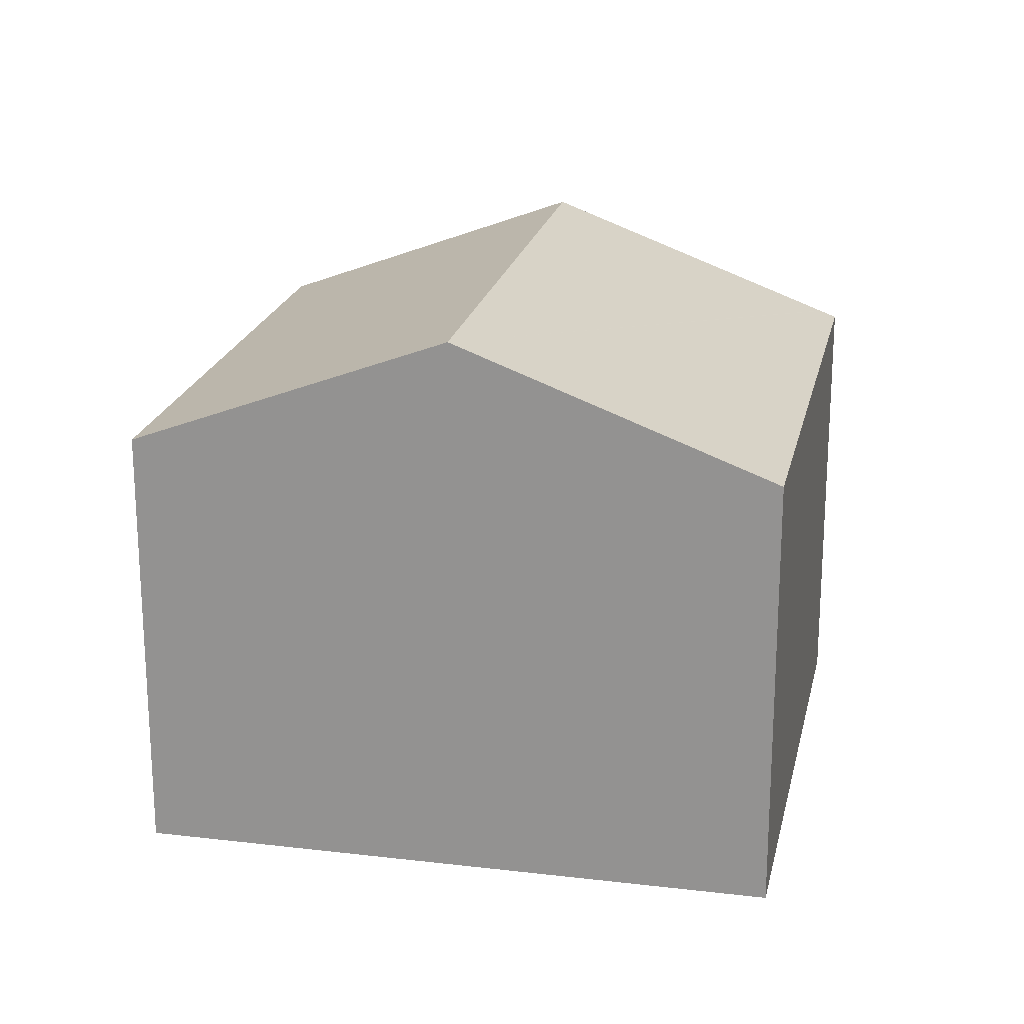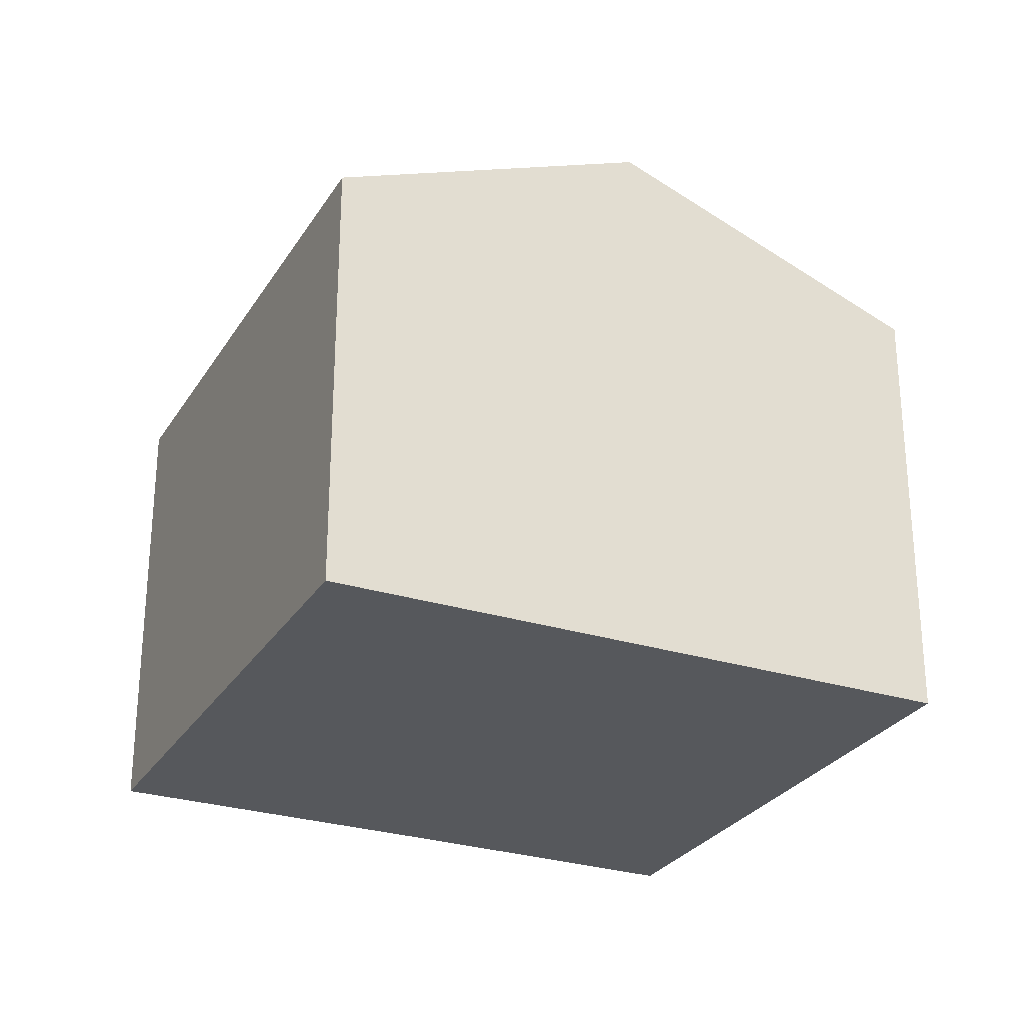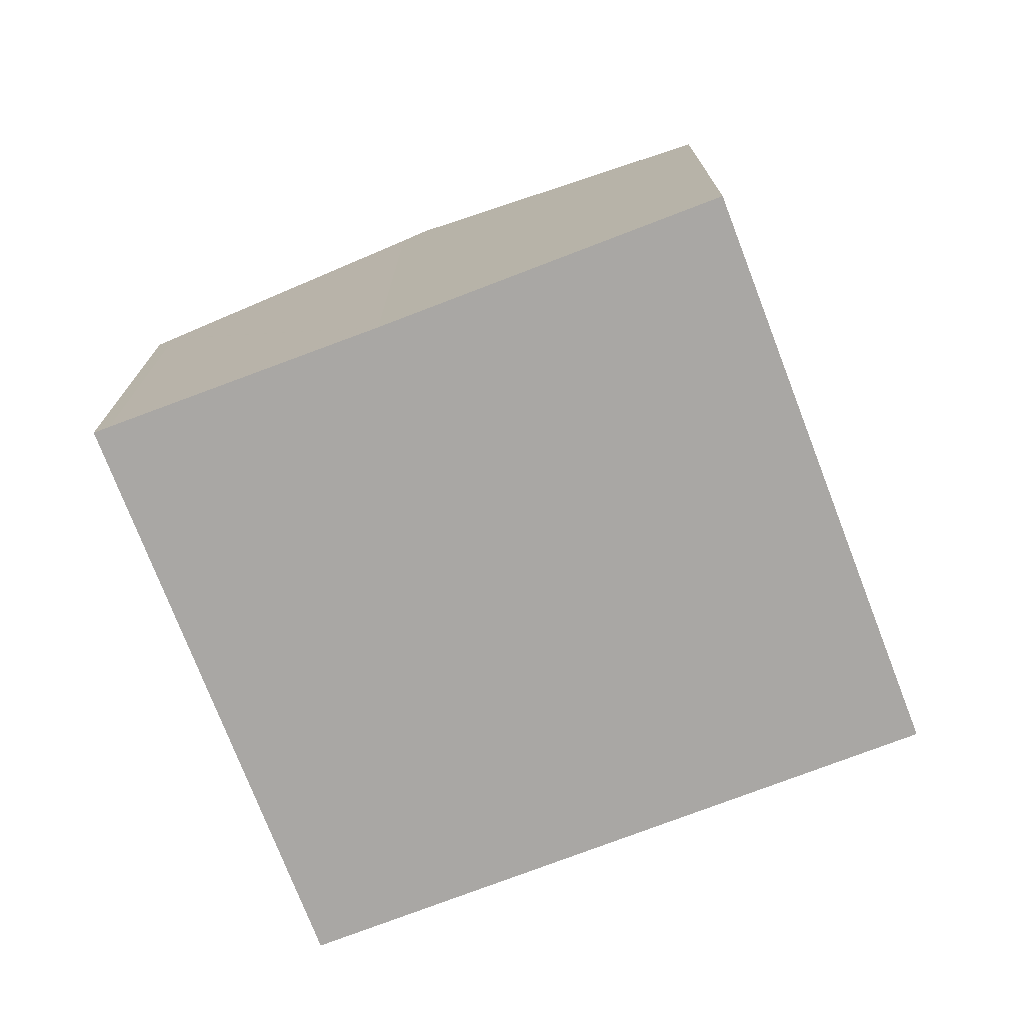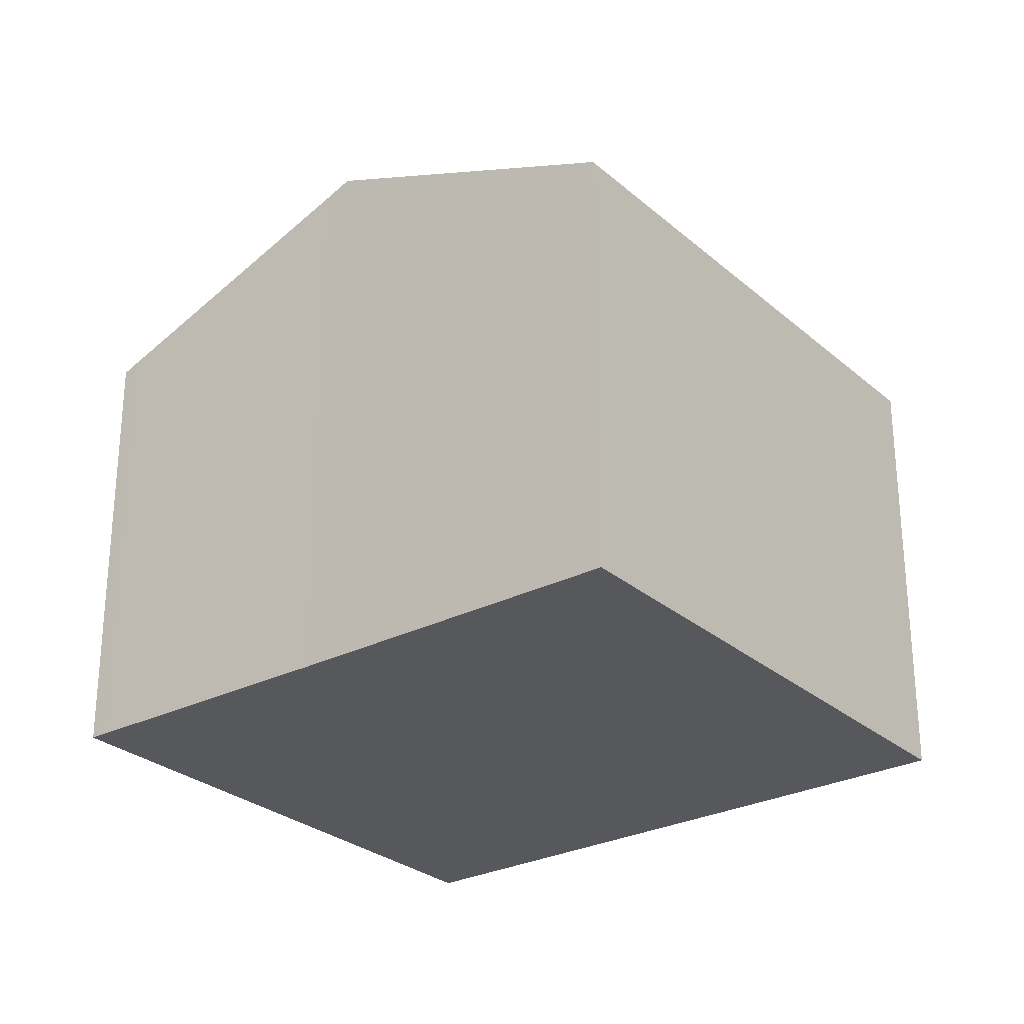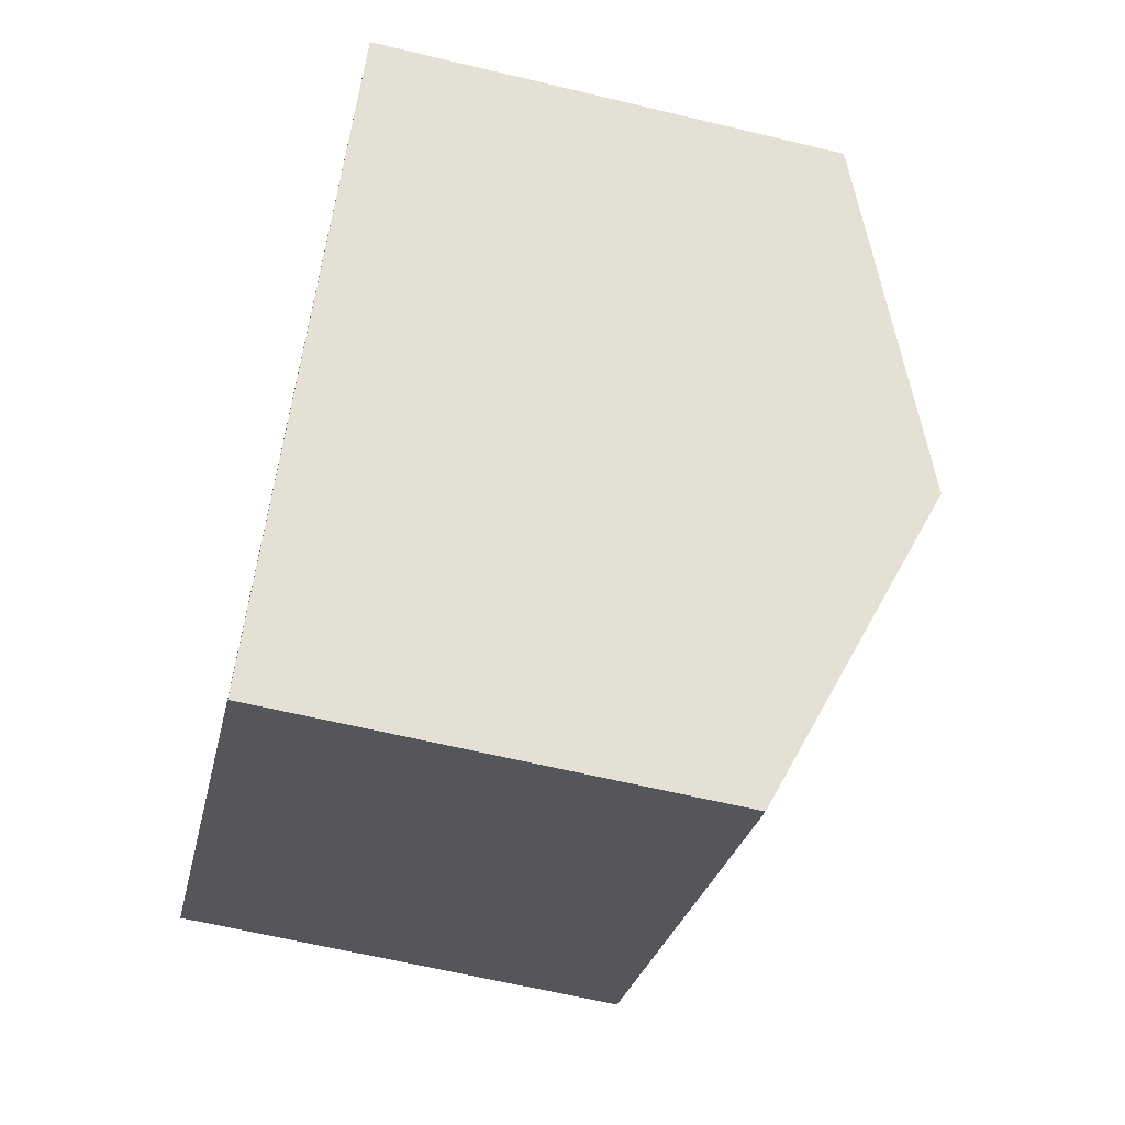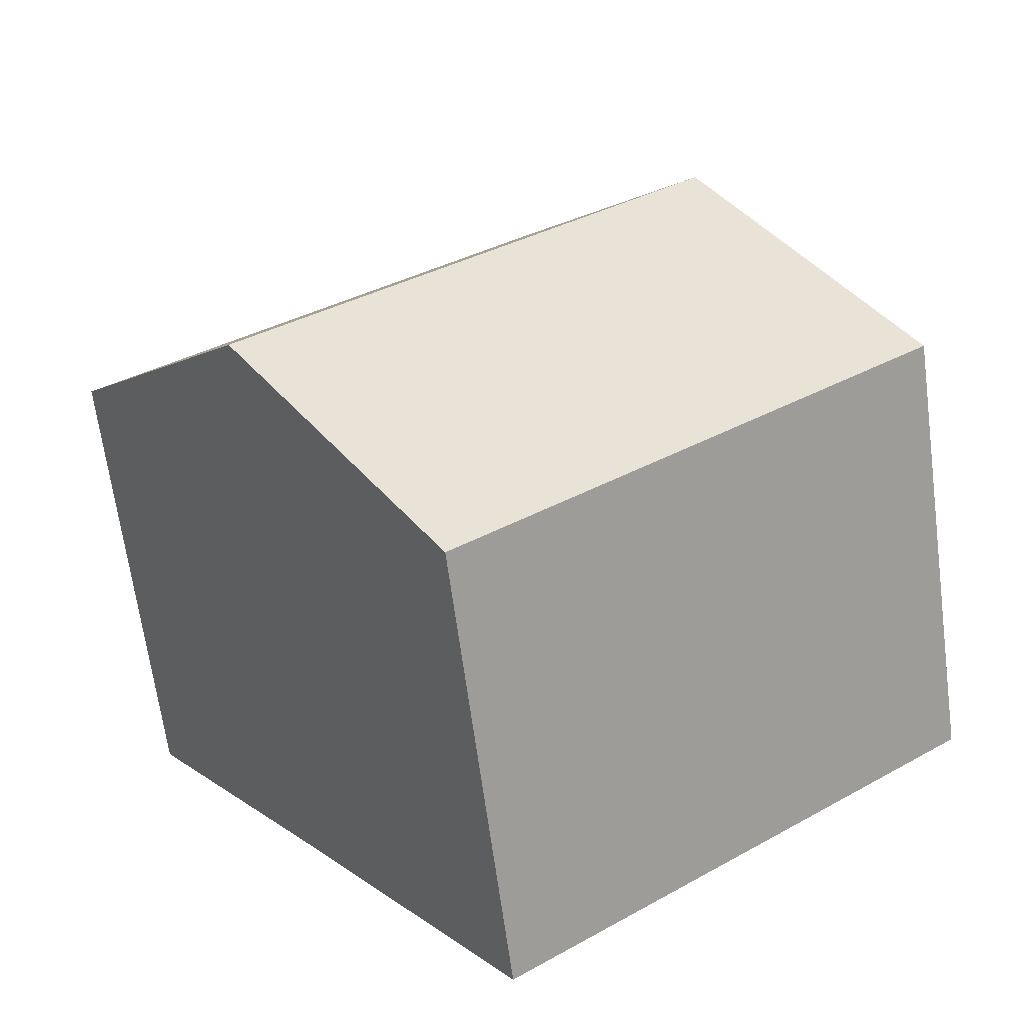
<metadata>
{"format":"obj","ext":"obj","renderer":"f3d","projection":"perspective","resolution":1024,"background":"white","views":[{"elev":21.0,"azim":-41.1,"up":"+Y"},{"elev":-27.8,"azim":-78.7,"up":"+Y"},{"elev":-74.8,"azim":147.9,"up":"+Y"},{"elev":-27.9,"azim":164.7,"up":"+Y"},{"elev":-62.6,"azim":76.3,"up":"+Z"},{"elev":-66.1,"azim":-172.4,"up":"+Z"}]}
</metadata>
<code>
v  10.04 9.568 -7.532
v  4.209 12.2 5.609
v  14.25 12.2 -1.923
v  0 9.568 5.859e-16
v  18.29 9.703 3.364
v  8.417 9.568 11.22
v  18.5 9.568 3.652
v  18.27 9.712 3.346
v  14.6 11.98 -1.451
v  0 0 0
v  4.209 -3.435e-16 5.609
v  8.417 -6.869e-16 11.22
v  18.5 -2.236e-16 3.652
v  18.29 -2.06e-16 3.364
v  14.6 8.885e-17 -1.451
v  18.27 -2.049e-16 3.346
v  10.04 4.612e-16 -7.532
v  14.25 1.177e-16 -1.923
g defaultobject
f 1 2 3
f 2 1 4
f 5 6 7
f 6 5 2
f 2 5 8
f 2 8 9
f 2 9 3
f 10 2 4
f 2 10 6
f 6 10 11
f 6 11 12
f 12 7 6
f 7 12 13
f 7 14 5
f 14 7 13
f 8 15 9
f 15 8 5
f 15 5 14
f 15 14 16
f 9 1 3
f 1 9 15
f 1 15 17
f 17 15 18
f 17 4 1
f 4 17 10
f 11 13 12
f 13 11 10
f 13 10 14
f 14 10 16
f 16 10 15
f 15 10 17
f 15 17 18

</code>
